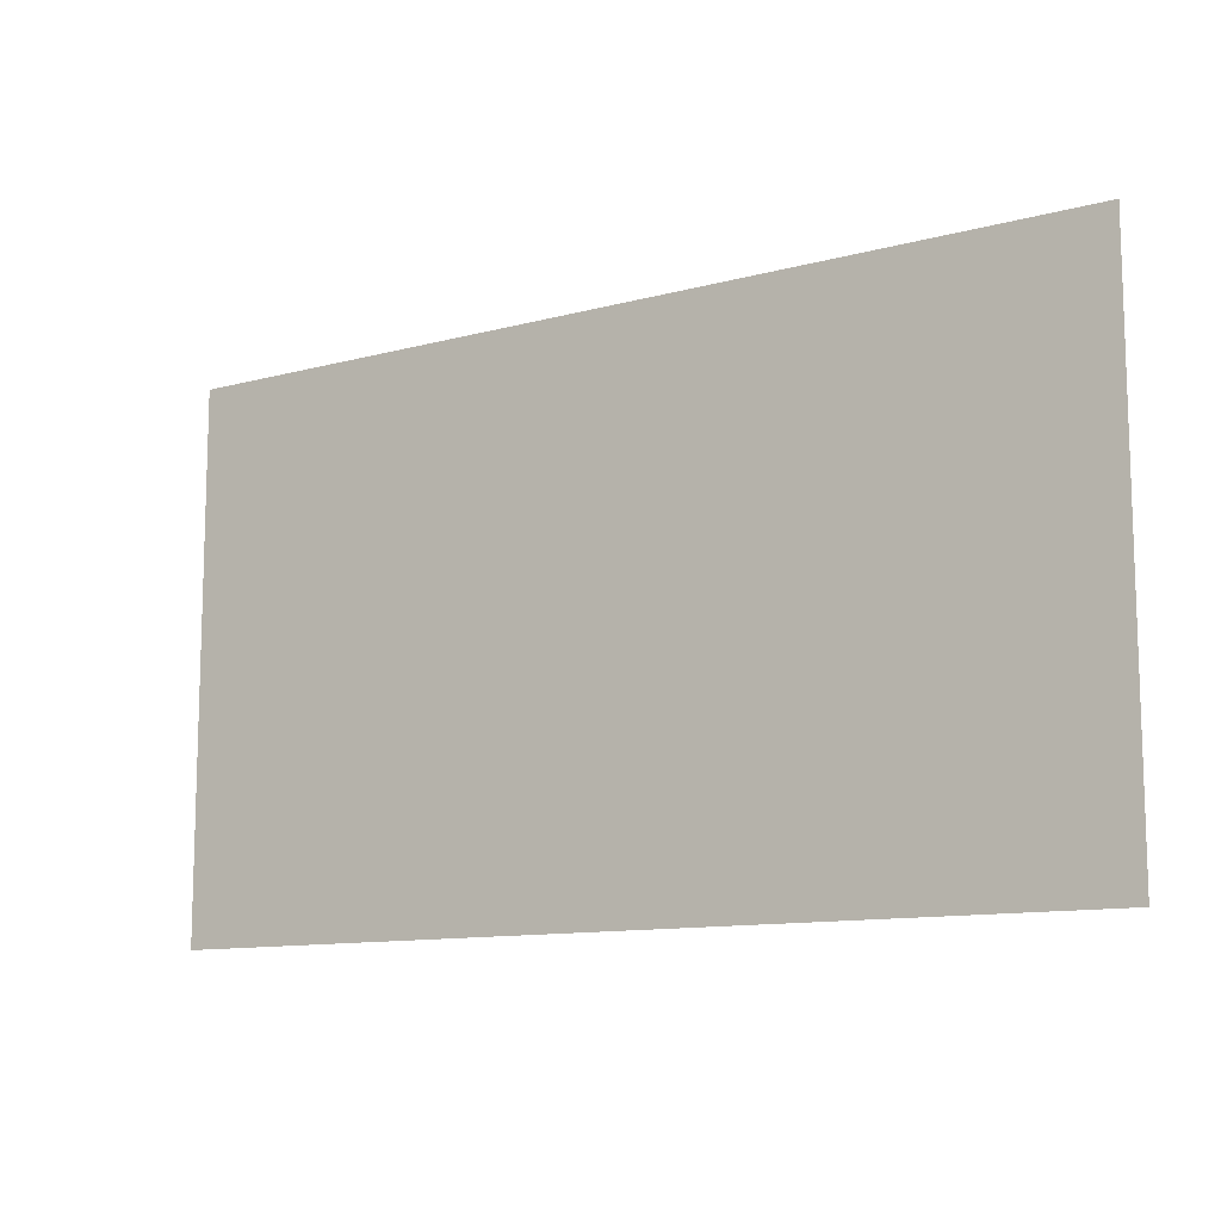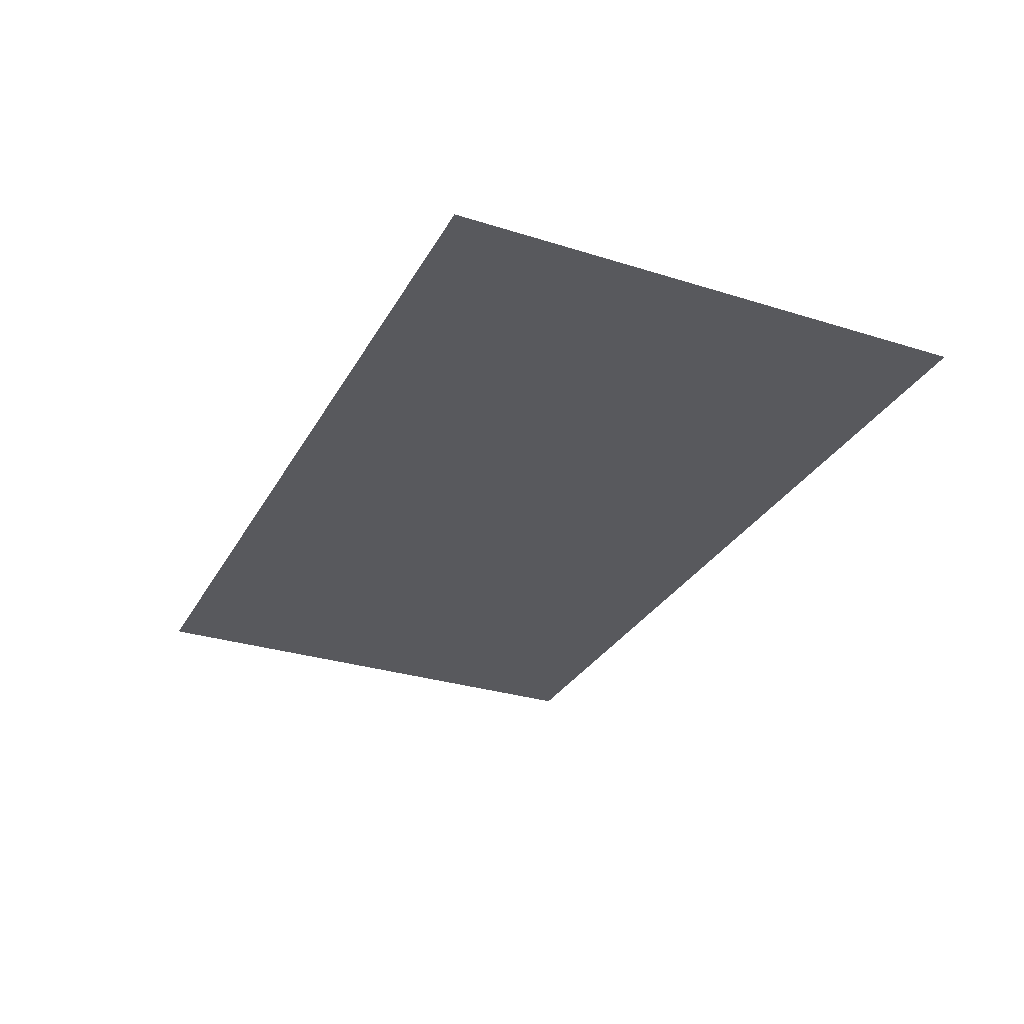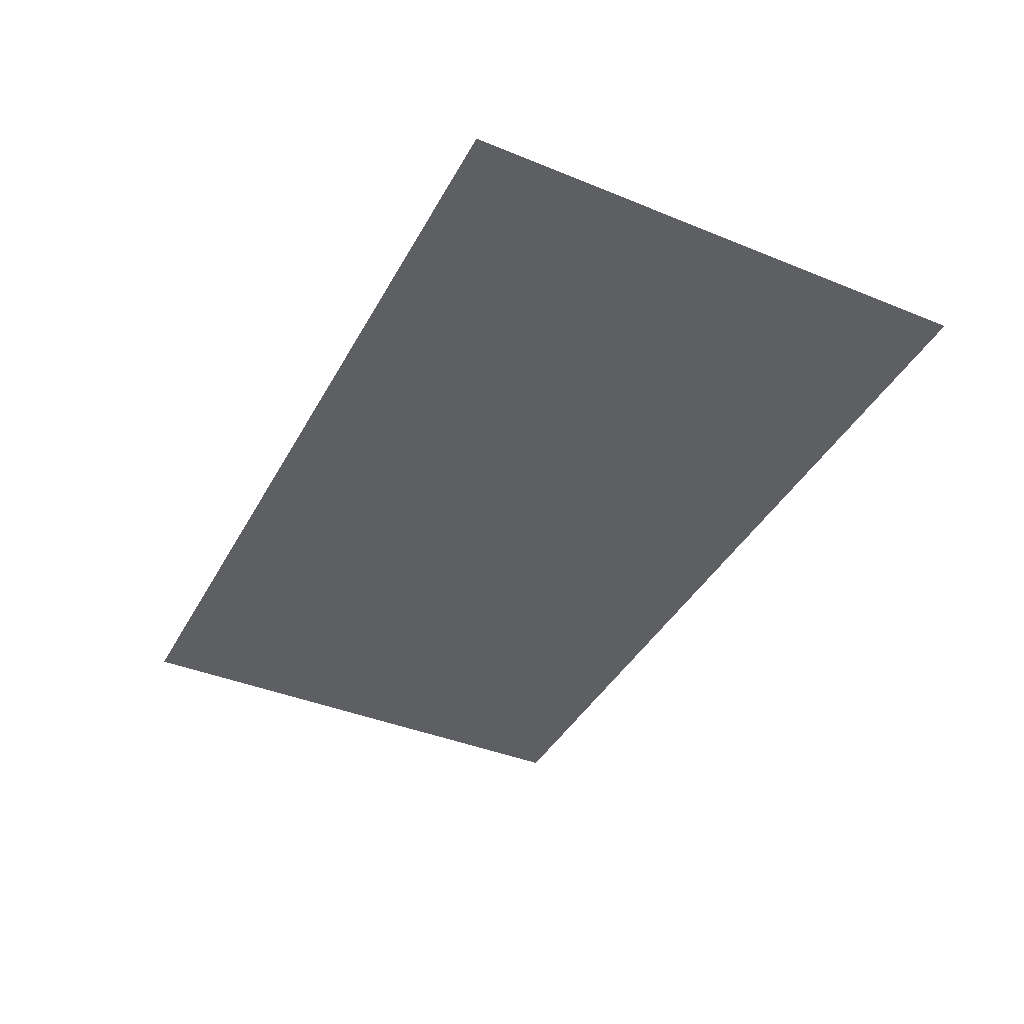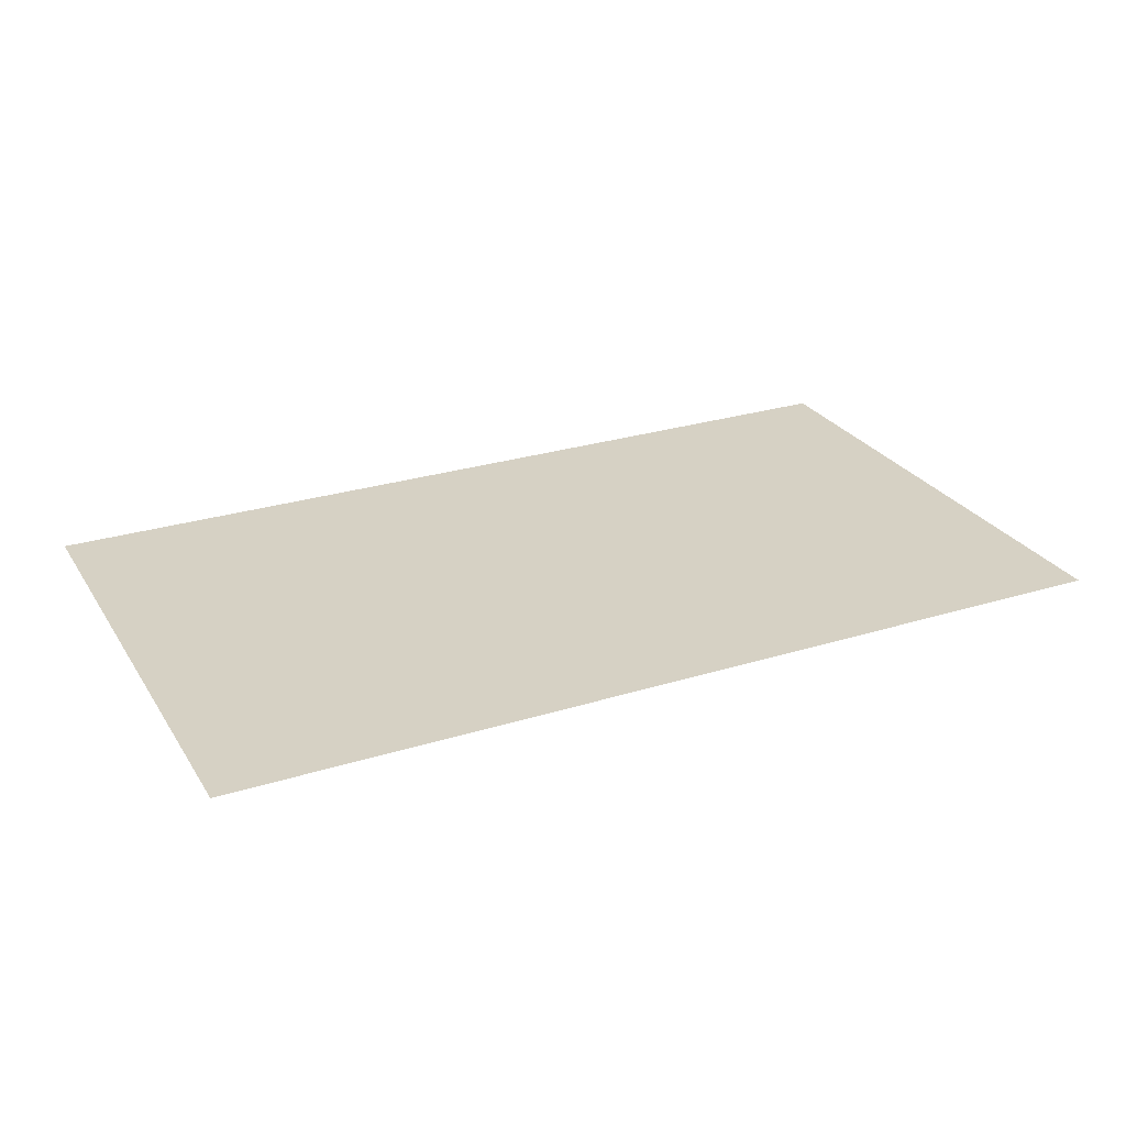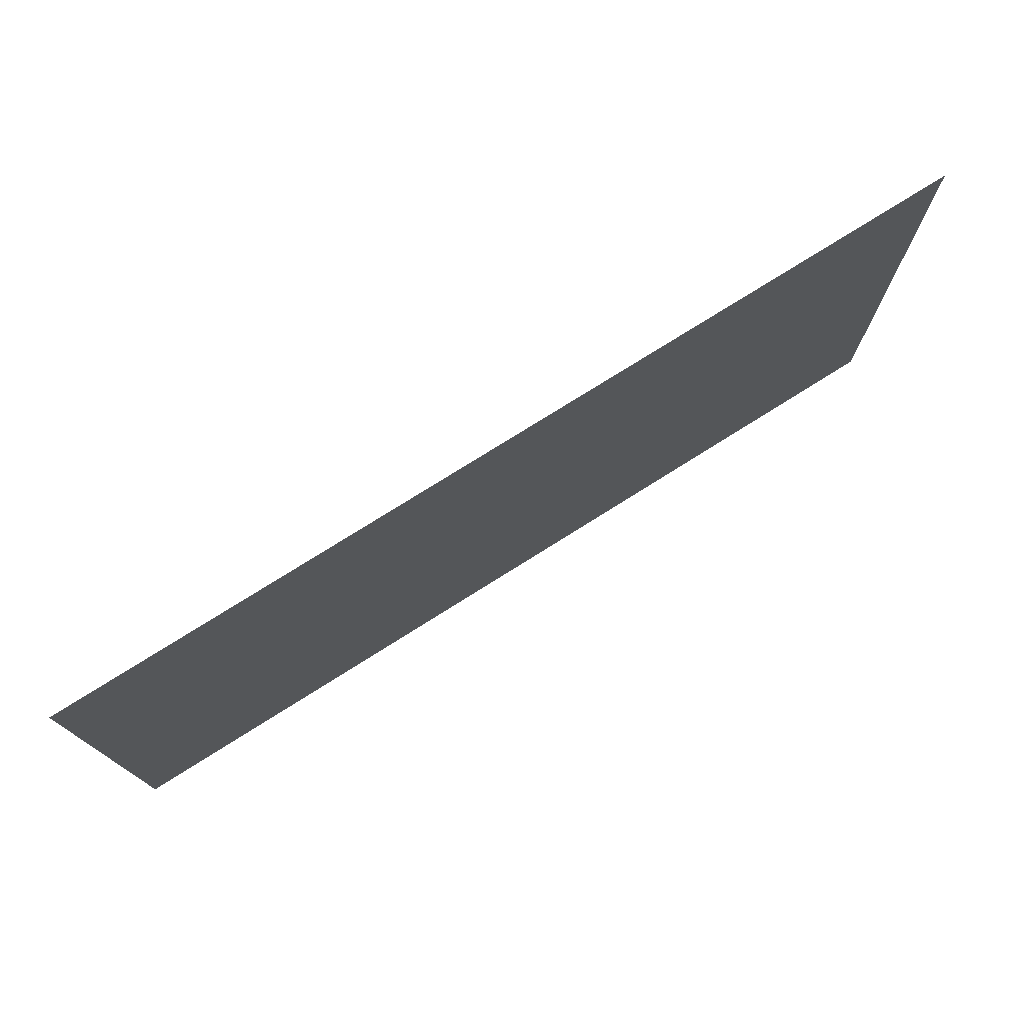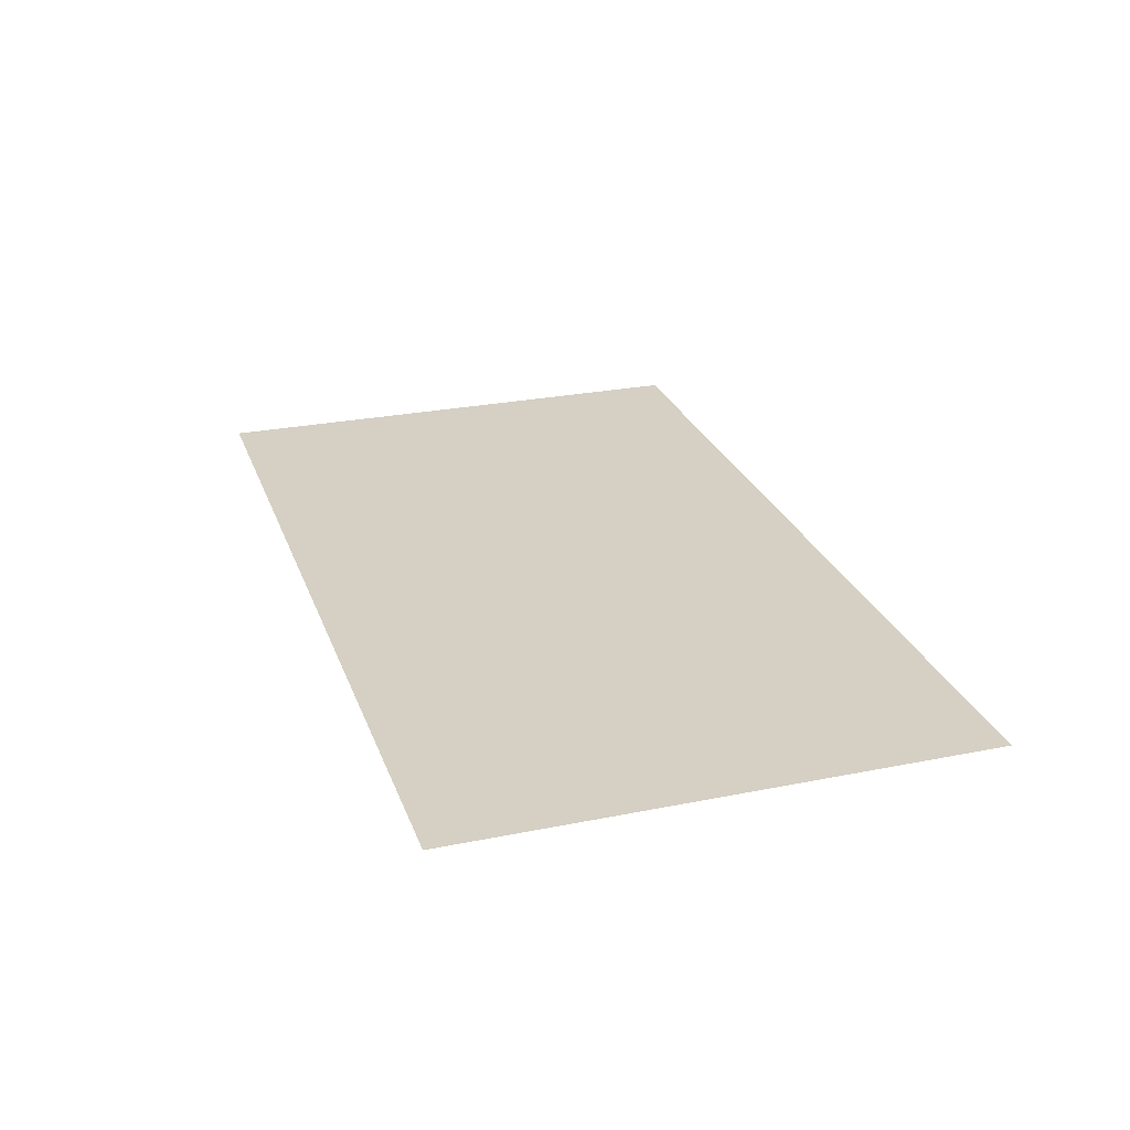
<metadata>
{"format":"obj","ext":"obj","renderer":"f3d","projection":"perspective","resolution":1024,"background":"white","views":[{"elev":-11.3,"azim":33.5,"up":"+Z"},{"elev":-30.2,"azim":-114.5,"up":"+Y"},{"elev":-40.6,"azim":63.5,"up":"+Y"},{"elev":26.9,"azim":154.2,"up":"+Y"},{"elev":75.9,"azim":-32.2,"up":"+Z"},{"elev":26.3,"azim":-107.6,"up":"+Y"}]}
</metadata>
<code>
v -0.775 -0.0125 1.04
v -0.575 -0.0125 0.8114
v -0.575 -0.0125 1.04
v -0.775 -0.0125 1.04
v -0.575 -0.0125 0.7989
v -0.575 -0.0125 0.8114
v -0.775 -0.0125 1.04
v -0.775 -0.0125 0.5489
v -0.575 -0.0125 0.7739
v -0.575 -0.0125 0.7989
v -0.7663 -0.0125 0.3981
v -0.575 -0.0125 0.2364
v -0.575 -0.0125 0.7739
v -0.775 -0.0125 0.5489
v -0.7663 -0.0125 0.3981
v -0.575 -0.0125 0.2239
v -0.575 -0.0125 0.2364
v -0.7663 -0.0125 0.3981
v -0.7399 -0.0125 0.2493
v -0.575 -0.0125 0.1989
v -0.575 -0.0125 0.2239
v -0.6953 -0.0125 0.105
v -0.575 -0.0125 0.1739
v -0.575 -0.0125 0.1989
v -0.7399 -0.0125 0.2493
v -0.6953 -0.0125 0.105
v -0.6461 -0.0125 -0.000785
v -0.5479 -0.0125 0.02362
v -0.575 -0.0125 0.1739
v -0.5479 -0.0125 0.02362
v -0.6461 -0.0125 -0.000785
v -0.5341 -0.0125 -0.000785
v 0.7875 -0.0125 1.04
v 0.7375 -0.0125 1.04
v 0.7375 -0.0125 0.7114
v 0.7875 -0.0125 1.04
v 0.7375 -0.0125 0.7114
v 0.7375 -0.0125 0.6989
v 0.7875 -0.0125 1.04
v 0.7375 -0.0125 0.6989
v 0.7375 -0.0125 0.6739
v 0.7875 -0.0125 1.04
v 0.7375 -0.0125 0.6739
v 0.7375 -0.0125 0.1364
v 0.7875 -0.0125 -0.000785
v 0.7875 -0.0125 -0.000785
v 0.7375 -0.0125 0.1364
v 0.7375 -0.0125 0.1239
v 0.7875 -0.0125 -0.000785
v 0.7375 -0.0125 0.1239
v 0.7375 -0.0125 0.09892
v 0.7875 -0.0125 -0.000785
v 0.7375 -0.0125 0.09892
v 0.7375 -0.0125 -0.000785
v -0.3083 -0.0125 0.7302
v -0.3083 -0.0125 0.7552
v -0.575 -0.0125 0.7989
v -0.575 -0.0125 0.7739
v -0.3083 -0.0125 0.7302
v -0.03982 -0.0125 0.699
v -0.03982 -0.0125 0.724
v -0.3083 -0.0125 0.7552
v 0.2298 -0.0125 0.6802
v 0.2298 -0.0125 0.7052
v -0.03982 -0.0125 0.724
v -0.03982 -0.0125 0.699
v 0.2298 -0.0125 0.6802
v 0.5 -0.0125 0.6739
v 0.5 -0.0125 0.6989
v 0.2298 -0.0125 0.7052
v 0.7375 -0.0125 0.6739
v 0.7375 -0.0125 0.6989
v 0.5 -0.0125 0.6989
v 0.5 -0.0125 0.6739
v -0.3083 -0.0125 0.1552
v -0.3083 -0.0125 0.1802
v -0.575 -0.0125 0.2239
v -0.575 -0.0125 0.1989
v -0.3083 -0.0125 0.1552
v -0.03982 -0.0125 0.124
v -0.03982 -0.0125 0.149
v -0.3083 -0.0125 0.1802
v 0.2298 -0.0125 0.1052
v 0.2298 -0.0125 0.1302
v -0.03982 -0.0125 0.149
v -0.03982 -0.0125 0.124
v 0.2298 -0.0125 0.1052
v 0.5 -0.0125 0.09892
v 0.5 -0.0125 0.1239
v 0.2298 -0.0125 0.1302
v 0.7375 -0.0125 0.09892
v 0.7375 -0.0125 0.1239
v 0.5 -0.0125 0.1239
v 0.5 -0.0125 0.09892
v 0.7375 -0.0125 1.04
v -0.575 -0.0125 1.04
v -0.575 -0.0125 0.8114
v -0.3083 -0.0125 0.7677
v 0.7375 -0.0125 1.04
v -0.3083 -0.0125 0.7677
v -0.03982 -0.0125 0.7365
v 0.2298 -0.0125 0.7177
v 0.7375 -0.0125 1.04
v 0.2298 -0.0125 0.7177
v 0.5 -0.0125 0.7114
v 0.7375 -0.0125 0.7114
v 0.7875 -0.0125 1.04
v 0.7875 -0.0125 -0.000785
v 0.9 -0.0125 -0.000785
v 0.9 -0.0125 1.04
v -0.3083 -0.0125 0.7302
v -0.575 -0.0125 0.7739
v -0.575 -0.0125 0.2364
v -0.3083 -0.0125 0.1927
v -0.3083 -0.0125 0.7302
v -0.3083 -0.0125 0.1927
v -0.03982 -0.0125 0.1615
v -0.03982 -0.0125 0.699
v 0.2298 -0.0125 0.6802
v -0.03982 -0.0125 0.699
v -0.03982 -0.0125 0.1615
v 0.2298 -0.0125 0.1427
v 0.2298 -0.0125 0.6802
v 0.2298 -0.0125 0.1427
v 0.5 -0.0125 0.1364
v 0.5 -0.0125 0.6739
v 0.7375 -0.0125 0.6739
v 0.5 -0.0125 0.6739
v 0.5 -0.0125 0.1364
v 0.7375 -0.0125 0.1364
v -0.5479 -0.0125 0.02362
v -0.3083 -0.0125 0.1552
v -0.575 -0.0125 0.1989
v -0.575 -0.0125 0.1739
v -0.5479 -0.0125 0.02362
v -0.5341 -0.0125 -0.000785
v -0.03982 -0.0125 0.124
v -0.3083 -0.0125 0.1552
v 0.7375 -0.0125 -0.000785
v 0.2298 -0.0125 0.1052
v -0.03982 -0.0125 0.124
v -0.5341 -0.0125 -0.000785
v 0.7375 -0.0125 -0.000785
v 0.5 -0.0125 0.09892
v 0.2298 -0.0125 0.1052
v 0.7375 -0.0125 -0.000785
v 0.7375 -0.0125 0.09892
v 0.5 -0.0125 0.09892
v -0.3083 -0.0125 0.7677
v -0.575 -0.0125 0.8114
v -0.575 -0.0125 0.7989
v -0.3083 -0.0125 0.7552
v -0.3083 -0.0125 0.7677
v -0.3083 -0.0125 0.7552
v -0.03982 -0.0125 0.724
v -0.03982 -0.0125 0.7365
v 0.2298 -0.0125 0.7177
v -0.03982 -0.0125 0.7365
v -0.03982 -0.0125 0.724
v 0.2298 -0.0125 0.7052
v 0.2298 -0.0125 0.7177
v 0.2298 -0.0125 0.7052
v 0.5 -0.0125 0.6989
v 0.5 -0.0125 0.7114
v 0.7375 -0.0125 0.7114
v 0.5 -0.0125 0.7114
v 0.5 -0.0125 0.6989
v 0.7375 -0.0125 0.6989
v -0.3083 -0.0125 0.1927
v -0.575 -0.0125 0.2364
v -0.575 -0.0125 0.2239
v -0.3083 -0.0125 0.1802
v -0.3083 -0.0125 0.1927
v -0.3083 -0.0125 0.1802
v -0.03982 -0.0125 0.149
v -0.03982 -0.0125 0.1615
v 0.2298 -0.0125 0.1427
v -0.03982 -0.0125 0.1615
v -0.03982 -0.0125 0.149
v 0.2298 -0.0125 0.1302
v 0.2298 -0.0125 0.1427
v 0.2298 -0.0125 0.1302
v 0.5 -0.0125 0.1239
v 0.5 -0.0125 0.1364
v 0.7375 -0.0125 0.1364
v 0.5 -0.0125 0.1364
v 0.5 -0.0125 0.1239
v 0.7375 -0.0125 0.1239
v -0.9 -0.0125 -0.000785
v -0.775 -0.0125 0.5489
v -0.775 -0.0125 1.04
v -0.9 -0.0125 1.04
v -0.9 -0.0125 -0.000785
v -0.7663 -0.0125 0.3981
v -0.775 -0.0125 0.5489
v -0.9 -0.0125 -0.000785
v -0.7399 -0.0125 0.2493
v -0.7663 -0.0125 0.3981
v -0.9 -0.0125 -0.000785
v -0.6953 -0.0125 0.105
v -0.7399 -0.0125 0.2493
v -0.9 -0.0125 -0.000785
v -0.6461 -0.0125 -0.000785
v -0.6953 -0.0125 0.105
g mesh7307856
f 1 2 3
f 4 5 6
f 7 8 9
f 9 10 7
f 11 12 13
f 13 14 11
f 15 16 17
f 18 19 20
f 20 21 18
f 22 23 24
f 24 25 22
f 26 27 28
f 28 29 26
f 30 31 32
f 33 34 35
f 36 37 38
f 39 40 41
f 42 43 44
f 44 45 42
f 46 47 48
f 49 50 51
f 52 53 54
f 55 56 57
f 57 58 55
f 59 60 61
f 61 62 59
f 63 64 65
f 65 66 63
f 67 68 69
f 69 70 67
f 71 72 73
f 73 74 71
f 75 76 77
f 77 78 75
f 79 80 81
f 81 82 79
f 83 84 85
f 85 86 83
f 87 88 89
f 89 90 87
f 91 92 93
f 93 94 91
f 95 96 97
f 97 98 95
f 99 100 101
f 101 102 99
f 103 104 105
f 105 106 103
f 107 108 109
f 109 110 107
f 111 112 113
f 113 114 111
f 115 116 117
f 117 118 115
f 119 120 121
f 121 122 119
f 123 124 125
f 125 126 123
f 127 128 129
f 129 130 127
f 131 132 133
f 133 134 131
f 135 136 137
f 137 138 135
f 139 140 141
f 141 142 139
f 143 144 145
f 146 147 148
f 149 150 151
f 151 152 149
f 153 154 155
f 155 156 153
f 157 158 159
f 159 160 157
f 161 162 163
f 163 164 161
f 165 166 167
f 167 168 165
f 169 170 171
f 171 172 169
f 173 174 175
f 175 176 173
f 177 178 179
f 179 180 177
f 181 182 183
f 183 184 181
f 185 186 187
f 187 188 185
f 189 190 191
f 191 192 189
f 193 194 195
f 196 197 198
f 199 200 201
f 202 203 204

</code>
